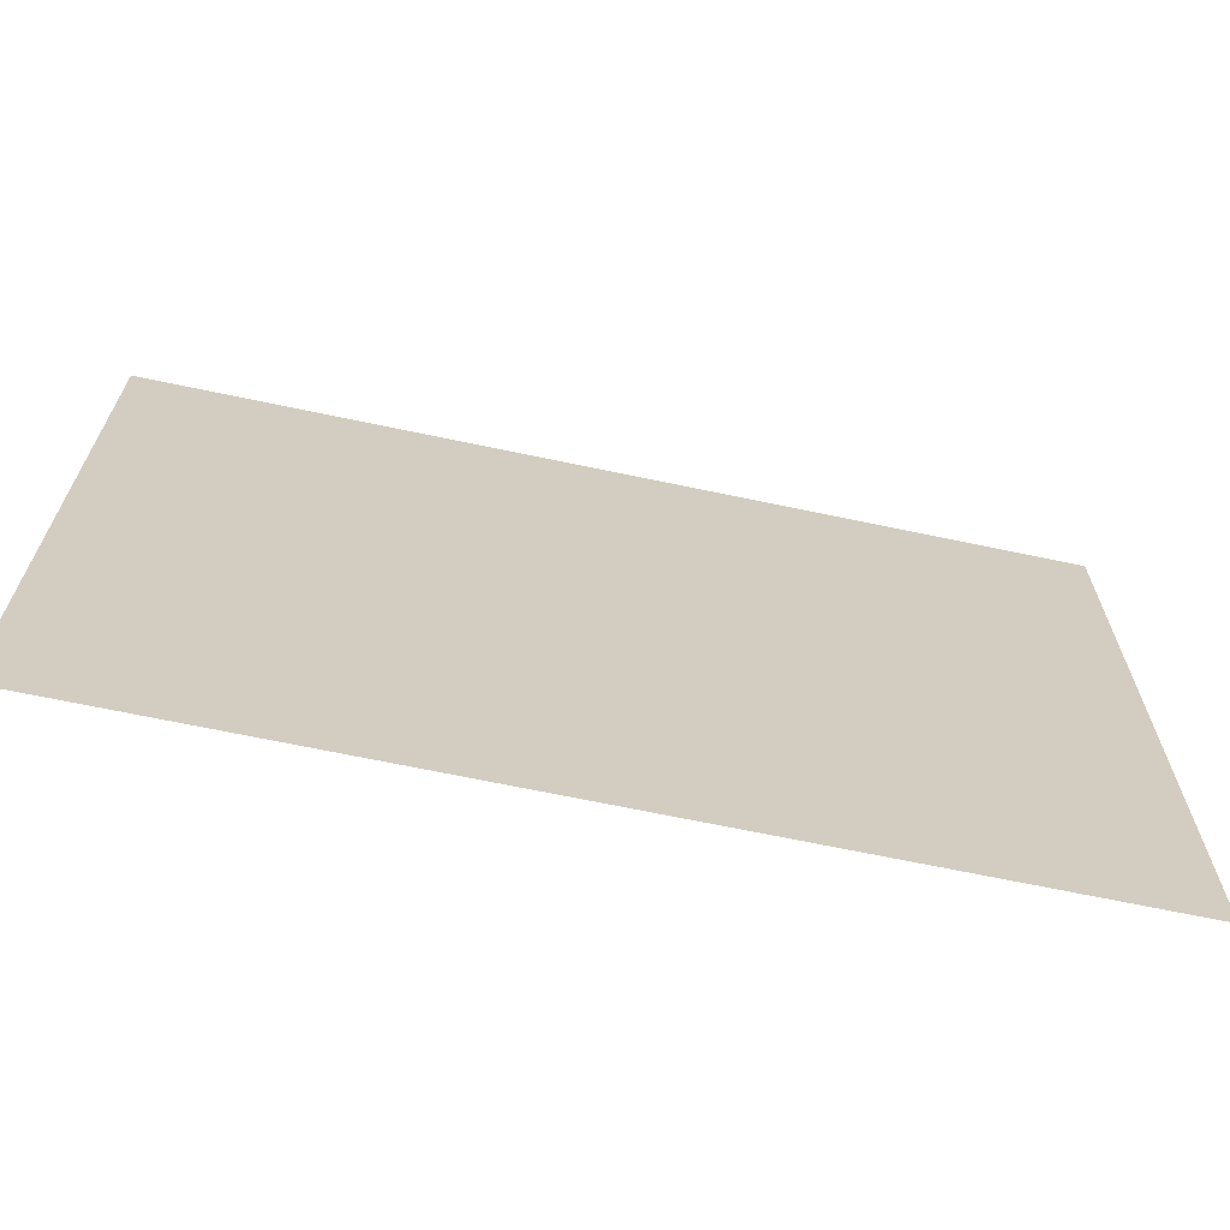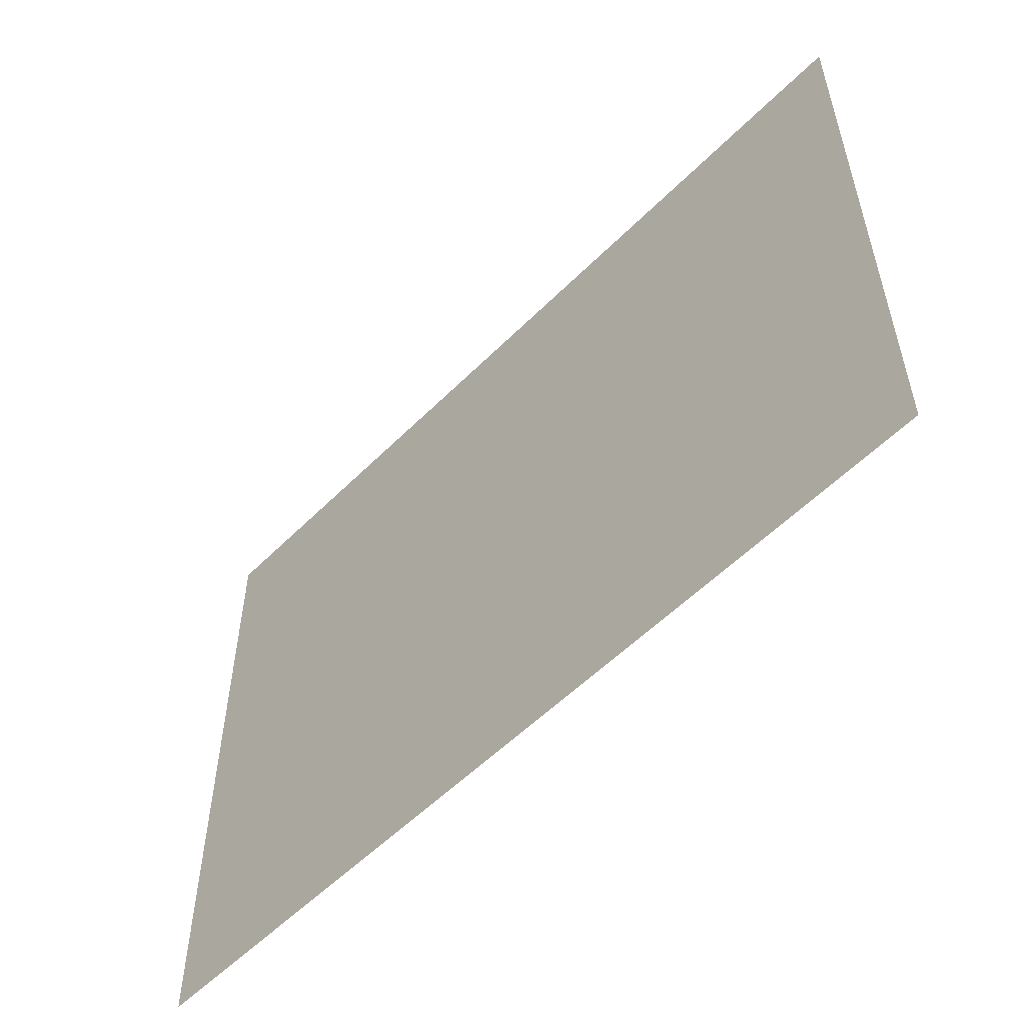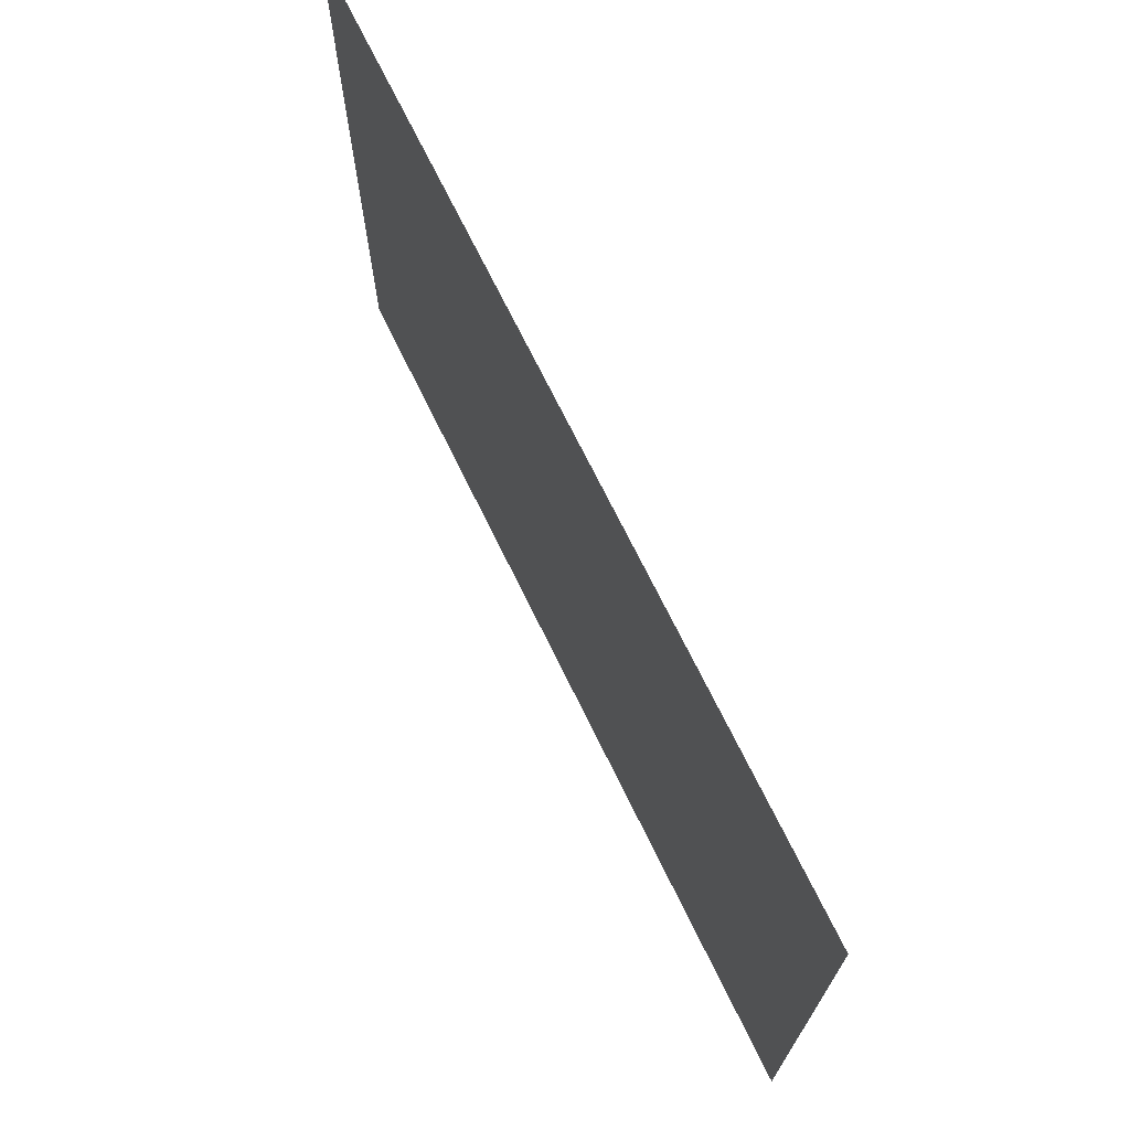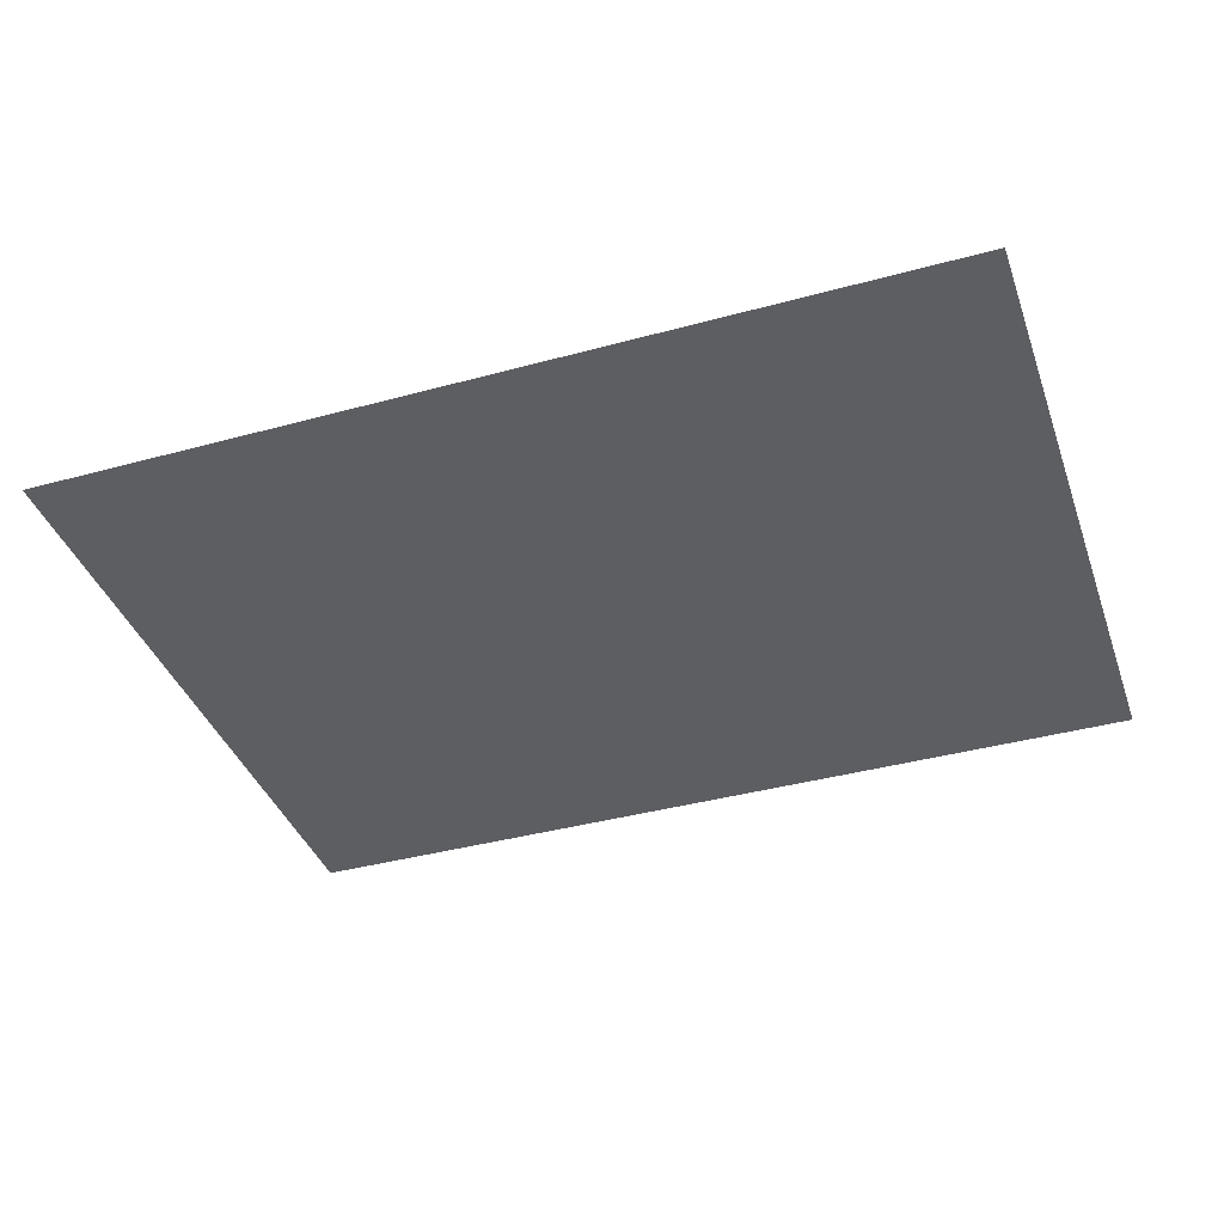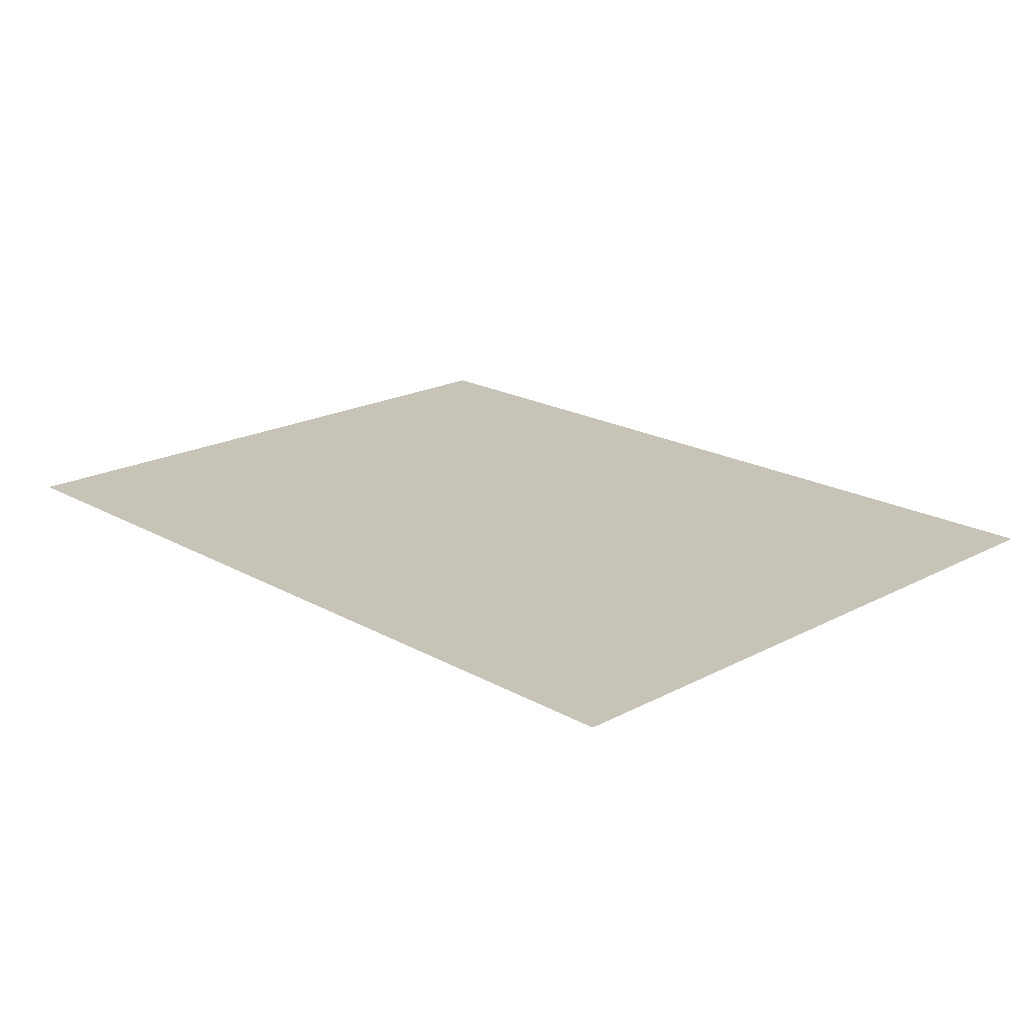
<metadata>
{"format":"obj","ext":"obj","renderer":"f3d","projection":"perspective","resolution":1024,"background":"white","views":[{"elev":-67.0,"azim":-12.0,"up":"+Y"},{"elev":-55.1,"azim":-133.6,"up":"+Y"},{"elev":70.8,"azim":64.0,"up":"+Y"},{"elev":-39.3,"azim":18.8,"up":"+Z"},{"elev":19.8,"azim":-134.1,"up":"+Z"}]}
</metadata>
<code>
v 2 -1.5 0
v -2 -1.5 0
v 2 1.5 0
v -2 1.5 0
f 2 1 4
f 1 3 4

</code>
